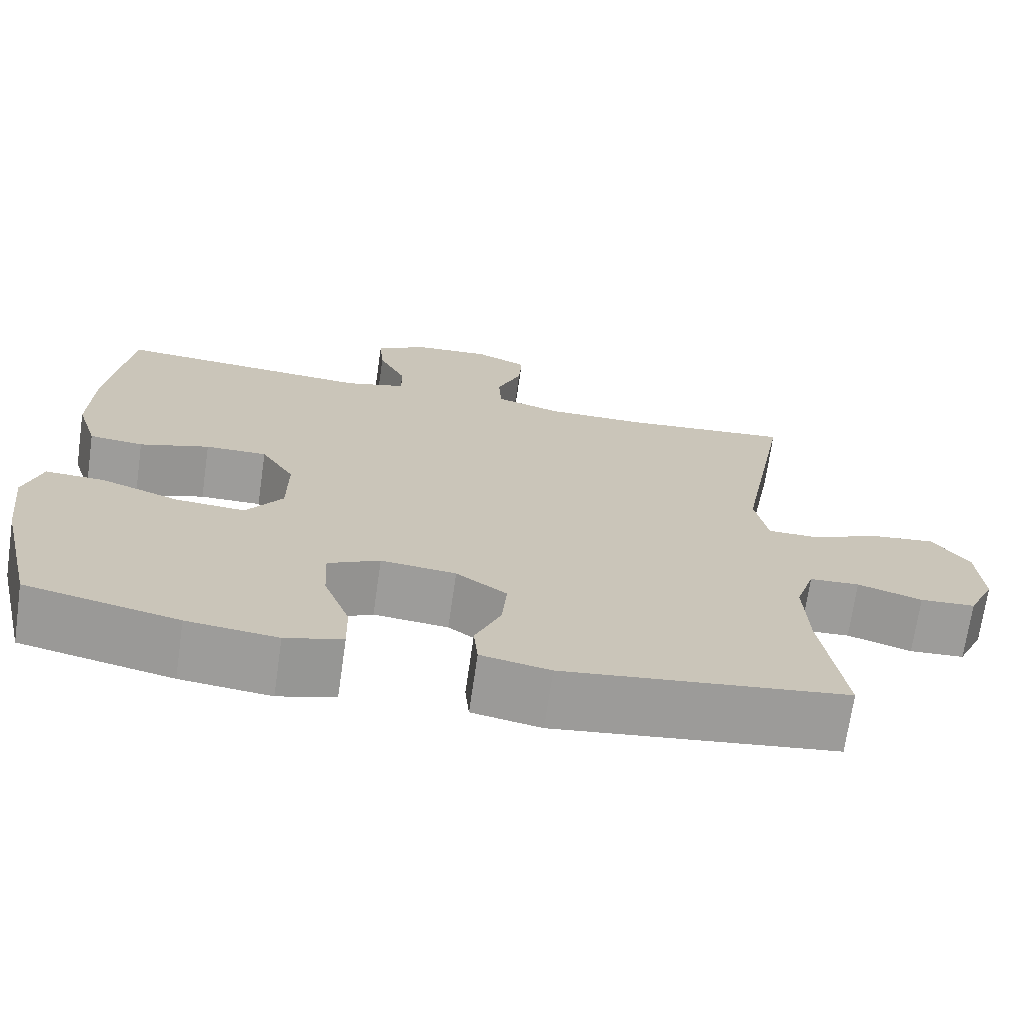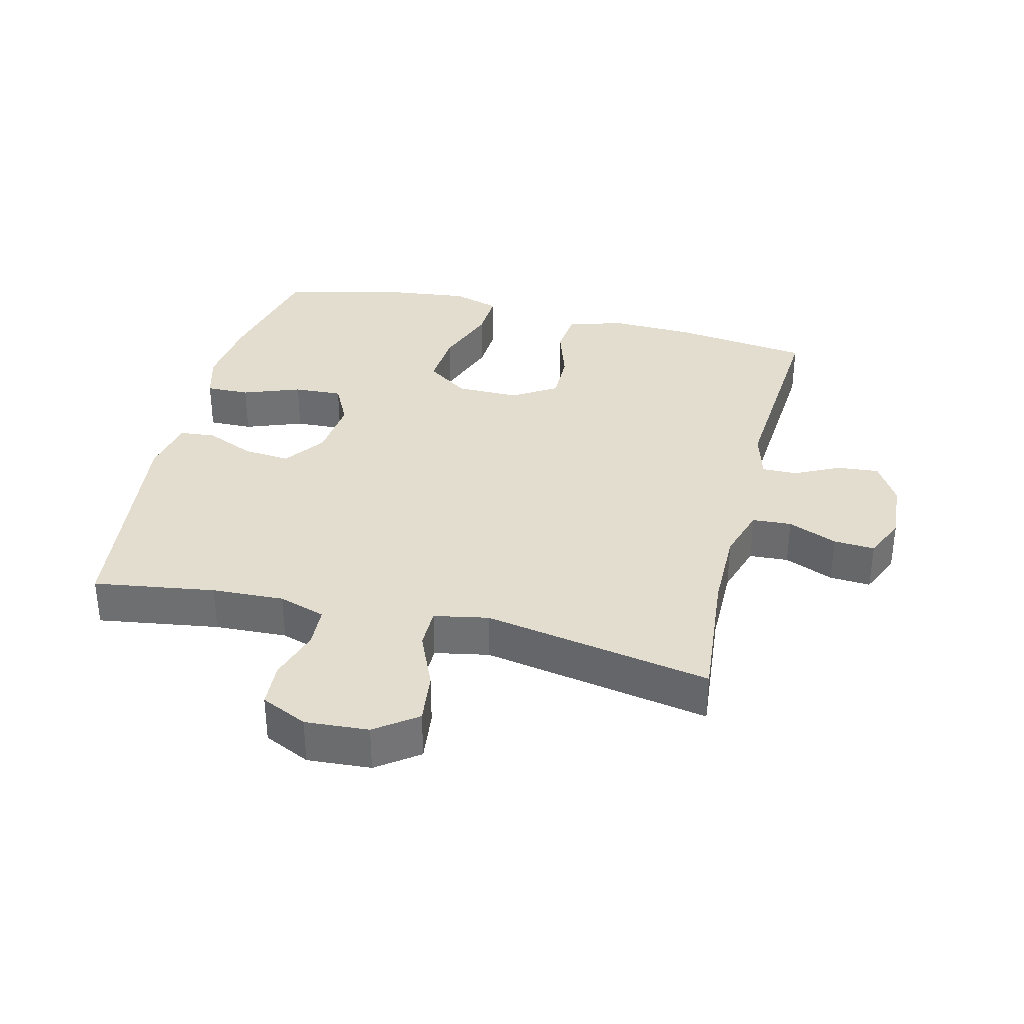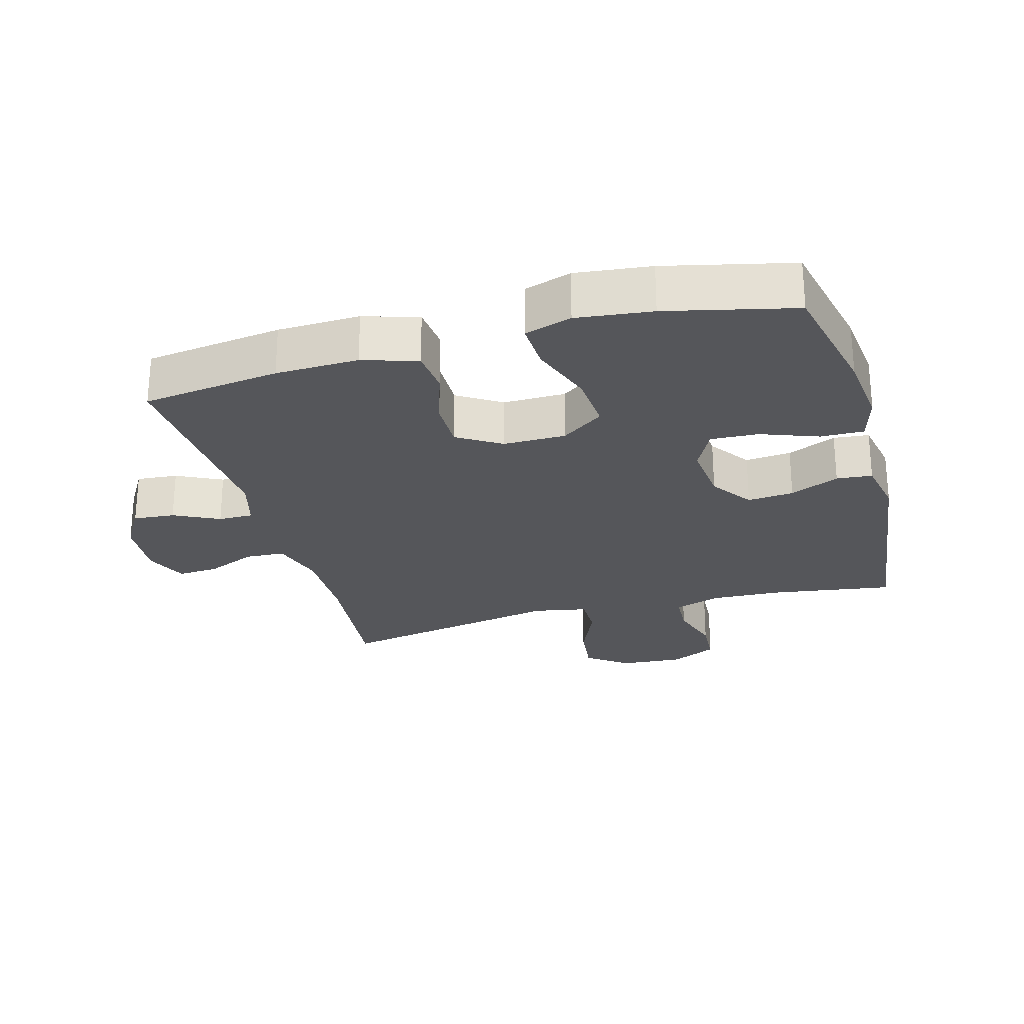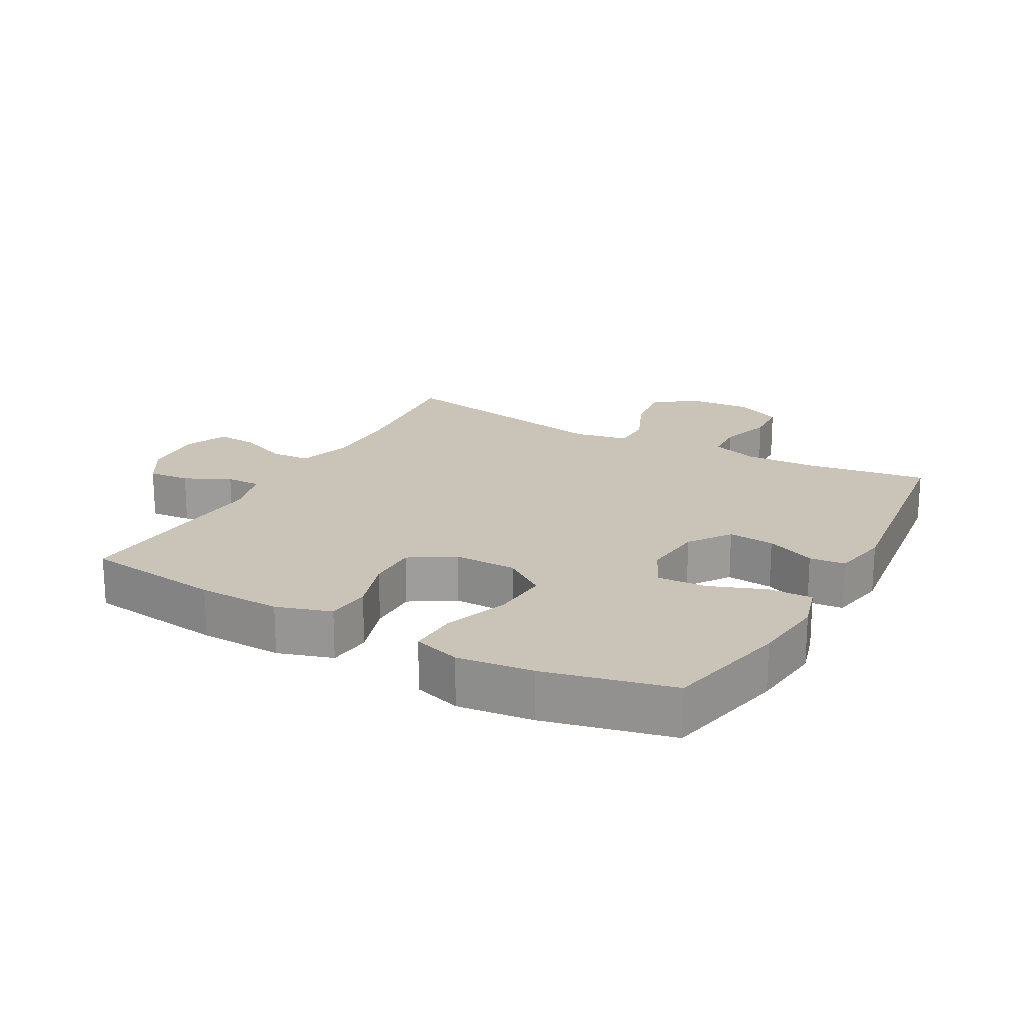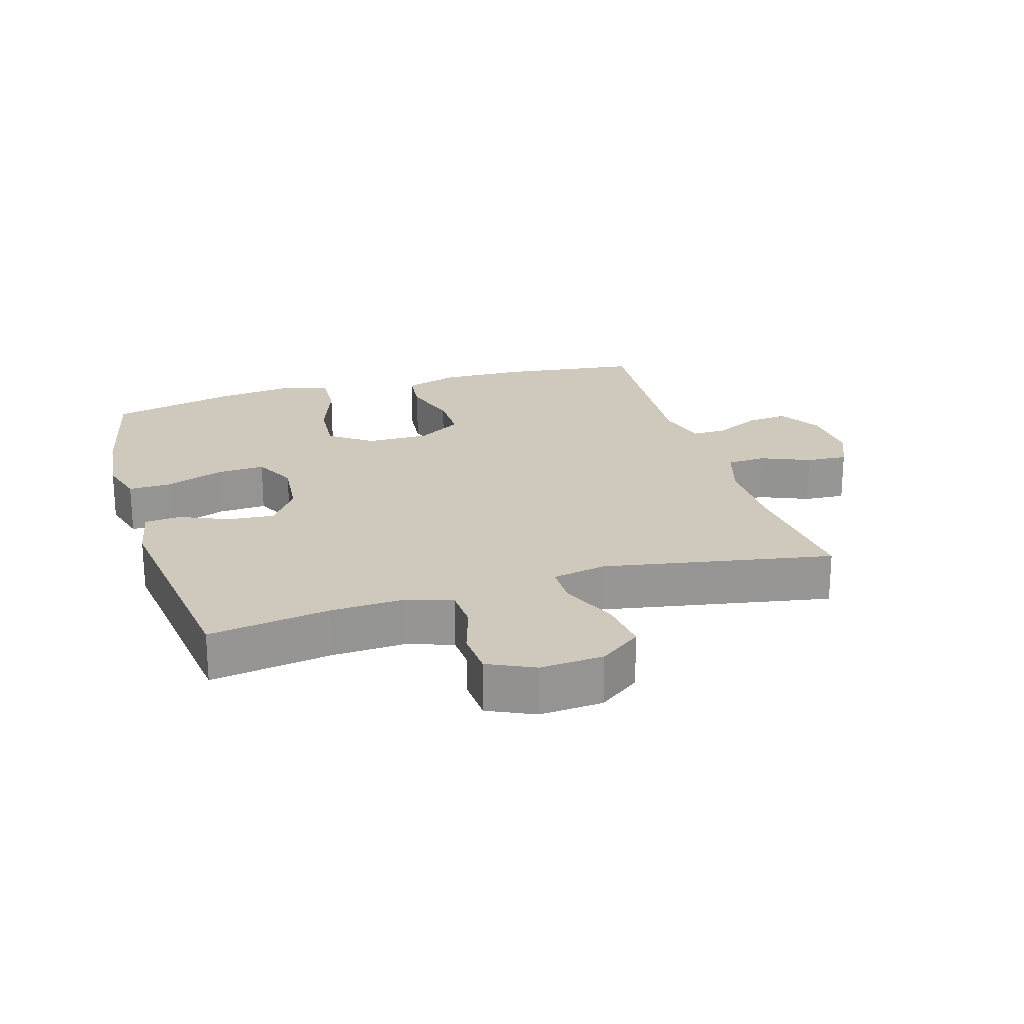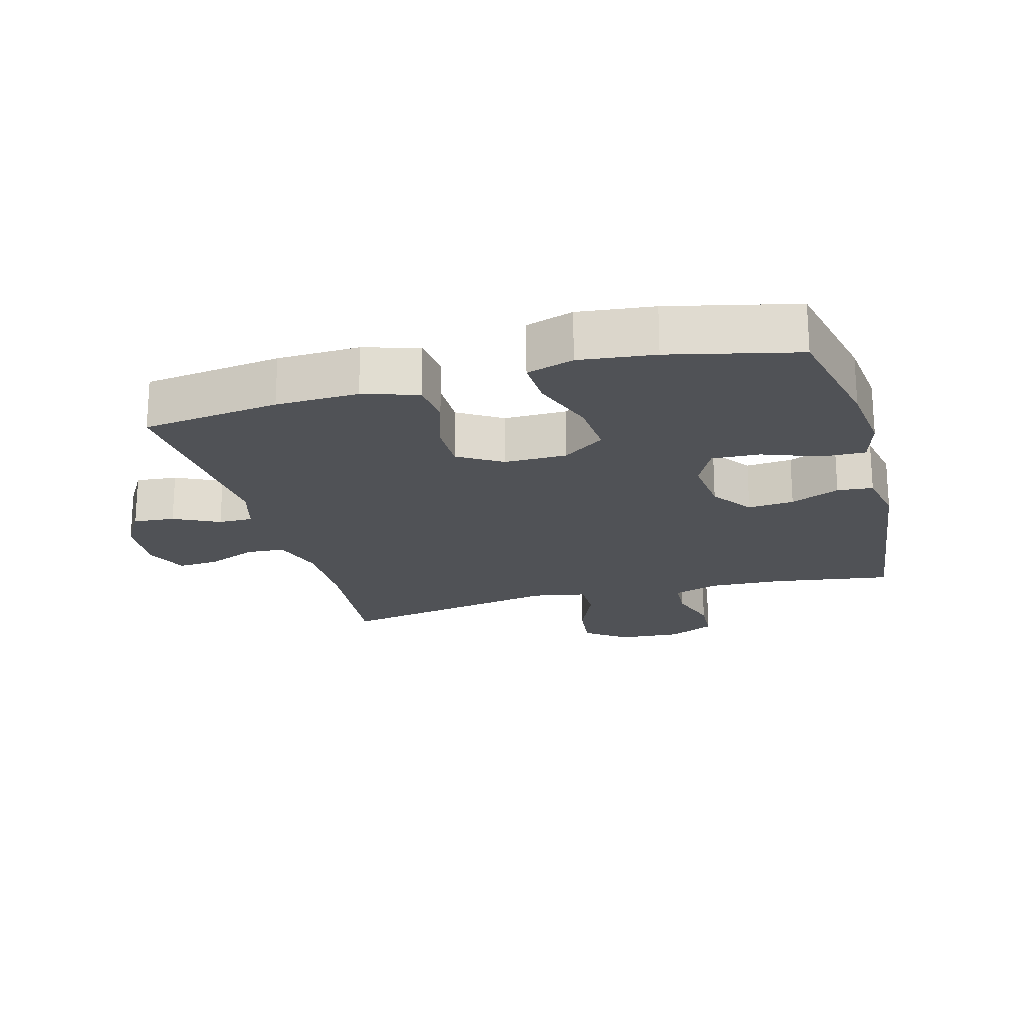
<metadata>
{"format":"obj","ext":"obj","renderer":"f3d","projection":"perspective","resolution":1024,"background":"white","views":[{"elev":-70.3,"azim":171.8,"up":"+Z"},{"elev":34.9,"azim":-76.1,"up":"+Y"},{"elev":-26.0,"azim":105.6,"up":"+Y"},{"elev":19.9,"azim":118.9,"up":"+Y"},{"elev":22.4,"azim":-106.7,"up":"+Y"},{"elev":-20.7,"azim":105.4,"up":"+Y"}]}
</metadata>
<code>
o path1698
v 0.5725 0.0375 -0.3197
v 0.5866 0.0375 -0.2
v 0.5633 0.0375 -0.1251
v 0.487 0.0375 -0.1284
v 0.3849 0.0375 -0.1652
v 0.2947 0.0375 -0.1715
v 0.2473 0.0375 -0.1045
v 0.2467 0.0375 -0.005005
v 0.2899 0.0375 0.06484
v 0.3695 0.0375 0.06399
v 0.4595 0.0375 0.03522
v 0.5292 0.0375 0.04227
v 0.5565 0.0375 0.1291
v 0.5529 0.0375 0.2606
v 0.5248 0.0375 0.4796
v 0.1923 0.0375 0.456
v 0.1136 0.0375 0.4779
v 0.1142 0.0375 0.5332
v 0.1496 0.0375 0.6053
v 0.1554 0.0375 0.6713
v 0.08861 0.0375 0.7113
v -0.009677 0.0375 0.7184
v -0.07727 0.0375 0.6886
v -0.07308 0.0375 0.6233
v -0.04056 0.0375 0.5454
v -0.04428 0.0375 0.4832
v -0.1289 0.0375 0.4573
v -0.259 0.0375 0.4582
v -0.4769 0.0375 0.4796
v -0.411 0.0375 0.1173
v -0.4275 0.0375 0.0312
v -0.4924 0.0375 0.03117
v -0.5825 0.0375 0.0702
v -0.6651 0.0375 0.08011
v -0.713 0.0375 0.01447
v -0.72 0.0375 -0.08619
v -0.6857 0.0375 -0.1596
v -0.6143 0.0375 -0.1637
v -0.5312 0.0375 -0.1377
v -0.4665 0.0375 -0.1413
v -0.4423 0.0375 -0.2157
v -0.4476 0.0375 -0.3304
v -0.4769 0.0375 -0.5223
v -0.1103 0.0375 -0.5684
v -0.02043 0.0375 -0.5513
v -0.01506 0.0375 -0.4946
v -0.04869 0.0375 -0.4167
v -0.05512 0.0375 -0.3432
v 0.01053 0.0375 -0.2967
v 0.1078 0.0375 -0.2871
v 0.175 0.0375 -0.321
v 0.1711 0.0375 -0.3978
v 0.1373 0.0375 -0.4887
v 0.1358 0.0375 -0.5577
v 0.2098 0.0375 -0.5788
v 0.327 0.0375 -0.5659
v 0.5248 0.0375 -0.5223
v 0.5725 -0.0375 -0.3197
v 0.5866 -0.0375 -0.2
v 0.5633 -0.0375 -0.1251
v 0.487 -0.0375 -0.1284
v 0.3849 -0.0375 -0.1652
v 0.2947 -0.0375 -0.1715
v 0.2473 -0.0375 -0.1045
v 0.2467 -0.0375 -0.005005
v 0.2899 -0.0375 0.06484
v 0.3695 -0.0375 0.06399
v 0.4595 -0.0375 0.03522
v 0.5292 -0.0375 0.04227
v 0.5565 -0.0375 0.1291
v 0.5529 -0.0375 0.2606
v 0.5248 -0.0375 0.4796
v 0.1923 -0.0375 0.456
v 0.1136 -0.0375 0.4779
v 0.1142 -0.0375 0.5332
v 0.1496 -0.0375 0.6053
v 0.1554 -0.0375 0.6713
v 0.08861 -0.0375 0.7113
v -0.009677 -0.0375 0.7184
v -0.07727 -0.0375 0.6886
v -0.07308 -0.0375 0.6233
v -0.04056 -0.0375 0.5454
v -0.04428 -0.0375 0.4832
v -0.1289 -0.0375 0.4573
v -0.259 -0.0375 0.4582
v -0.4769 -0.0375 0.4796
v -0.411 -0.0375 0.1173
v -0.4275 -0.0375 0.0312
v -0.4924 -0.0375 0.03117
v -0.5825 -0.0375 0.0702
v -0.6651 -0.0375 0.08011
v -0.713 -0.0375 0.01447
v -0.72 -0.0375 -0.08619
v -0.6857 -0.0375 -0.1596
v -0.6143 -0.0375 -0.1637
v -0.5312 -0.0375 -0.1377
v -0.4665 -0.0375 -0.1413
v -0.4423 -0.0375 -0.2157
v -0.4476 -0.0375 -0.3304
v -0.4769 -0.0375 -0.5223
v -0.1103 -0.0375 -0.5684
v -0.02043 -0.0375 -0.5513
v -0.01506 -0.0375 -0.4946
v -0.04869 -0.0375 -0.4167
v -0.05512 -0.0375 -0.3432
v 0.01053 -0.0375 -0.2967
v 0.1078 -0.0375 -0.2871
v 0.175 -0.0375 -0.321
v 0.1711 -0.0375 -0.3978
v 0.1373 -0.0375 -0.4887
v 0.1358 -0.0375 -0.5577
v 0.2098 -0.0375 -0.5788
v 0.327 -0.0375 -0.5659
v 0.5248 -0.0375 -0.5223
v 0.5725 0.0375 -0.3197
v 0.5866 0.0375 -0.2
v 0.5633 0.0375 -0.1251
v 0.5633 0.0375 -0.1251
v 0.487 0.0375 -0.1284
v 0.5292 0.0375 0.04227
v 0.5292 0.0375 0.04227
v 0.5565 0.0375 0.1291
v 0.5529 0.0375 0.2606
v 0.5248 0.0375 -0.5223
v 0.5248 0.0375 -0.5223
v 0.4595 0.0375 0.03522
v 0.5248 0.0375 0.4796
v 0.5248 0.0375 0.4796
v 0.3849 0.0375 -0.1652
v 0.3695 0.0375 0.06399
v 0.327 0.0375 -0.5659
v 0.2947 0.0375 -0.1715
v 0.2899 0.0375 0.06484
v 0.2098 0.0375 -0.5788
v 0.1923 0.0375 0.456
v 0.2473 0.0375 -0.1045
v 0.2467 0.0375 -0.005005
v 0.1358 0.0375 -0.5577
v 0.1358 0.0375 -0.5577
v 0.175 0.0375 -0.321
v 0.175 0.0375 -0.321
v 0.1711 0.0375 -0.3978
v 0.1136 0.0375 0.4779
v 0.1136 0.0375 0.4779
v 0.1078 0.0375 -0.2871
v 0.1373 0.0375 -0.4887
v 0.1496 0.0375 0.6053
v 0.1554 0.0375 0.6713
v 0.1554 0.0375 0.6713
v 0.08861 0.0375 0.7113
v 0.1142 0.0375 0.5332
v 0.01053 0.0375 -0.2967
v -0.009677 0.0375 0.7184
v -0.05512 0.0375 -0.3432
v -0.07727 0.0375 0.6886
v -0.07727 0.0375 0.6886
v -0.02043 0.0375 -0.5513
v -0.02043 0.0375 -0.5513
v -0.01506 0.0375 -0.4946
v -0.04869 0.0375 -0.4167
v -0.1103 0.0375 -0.5684
v -0.04056 0.0375 0.5454
v -0.04428 0.0375 0.4832
v -0.04428 0.0375 0.4832
v -0.07308 0.0375 0.6233
v -0.1289 0.0375 0.4573
v -0.259 0.0375 0.4582
v -0.4769 0.0375 -0.5223
v -0.4769 0.0375 -0.5223
v -0.411 0.0375 0.1173
v -0.4275 0.0375 0.0312
v -0.4275 0.0375 0.0312
v -0.4423 0.0375 -0.2157
v -0.4476 0.0375 -0.3304
v -0.4924 0.0375 0.03117
v -0.4665 0.0375 -0.1413
v -0.4665 0.0375 -0.1413
v -0.4769 0.0375 0.4796
v -0.4769 0.0375 0.4796
v -0.5312 0.0375 -0.1377
v -0.5825 0.0375 0.0702
v -0.6143 0.0375 -0.1637
v -0.6651 0.0375 0.08011
v -0.6651 0.0375 0.08011
v -0.6857 0.0375 -0.1596
v -0.6857 0.0375 -0.1596
v -0.713 0.0375 0.01447
v -0.72 0.0375 -0.08619
v 0.5725 -0.0375 -0.3197
v 0.5866 -0.0375 -0.2
v 0.5633 -0.0375 -0.1251
v 0.5633 -0.0375 -0.1251
v 0.487 -0.0375 -0.1284
v 0.5292 -0.0375 0.04227
v 0.5292 -0.0375 0.04227
v 0.5565 -0.0375 0.1291
v 0.5529 -0.0375 0.2606
v 0.5248 -0.0375 -0.5223
v 0.5248 -0.0375 -0.5223
v 0.4595 -0.0375 0.03522
v 0.5248 -0.0375 0.4796
v 0.5248 -0.0375 0.4796
v 0.3849 -0.0375 -0.1652
v 0.3695 -0.0375 0.06399
v 0.327 -0.0375 -0.5659
v 0.2947 -0.0375 -0.1715
v 0.2899 -0.0375 0.06484
v 0.2098 -0.0375 -0.5788
v 0.1923 -0.0375 0.456
v 0.2473 -0.0375 -0.1045
v 0.2467 -0.0375 -0.005005
v 0.1358 -0.0375 -0.5577
v 0.1358 -0.0375 -0.5577
v 0.175 -0.0375 -0.321
v 0.175 -0.0375 -0.321
v 0.1711 -0.0375 -0.3978
v 0.1136 -0.0375 0.4779
v 0.1136 -0.0375 0.4779
v 0.1078 -0.0375 -0.2871
v 0.1373 -0.0375 -0.4887
v 0.1496 -0.0375 0.6053
v 0.1554 -0.0375 0.6713
v 0.1554 -0.0375 0.6713
v 0.08861 -0.0375 0.7113
v 0.1142 -0.0375 0.5332
v 0.01053 -0.0375 -0.2967
v -0.009677 -0.0375 0.7184
v -0.05512 -0.0375 -0.3432
v -0.07727 -0.0375 0.6886
v -0.07727 -0.0375 0.6886
v -0.02043 -0.0375 -0.5513
v -0.02043 -0.0375 -0.5513
v -0.01506 -0.0375 -0.4946
v -0.04869 -0.0375 -0.4167
v -0.1103 -0.0375 -0.5684
v -0.04056 -0.0375 0.5454
v -0.04428 -0.0375 0.4832
v -0.04428 -0.0375 0.4832
v -0.07308 -0.0375 0.6233
v -0.1289 -0.0375 0.4573
v -0.259 -0.0375 0.4582
v -0.4769 -0.0375 -0.5223
v -0.4769 -0.0375 -0.5223
v -0.411 -0.0375 0.1173
v -0.4275 -0.0375 0.0312
v -0.4275 -0.0375 0.0312
v -0.4423 -0.0375 -0.2157
v -0.4476 -0.0375 -0.3304
v -0.4924 -0.0375 0.03117
v -0.4665 -0.0375 -0.1413
v -0.4665 -0.0375 -0.1413
v -0.4769 -0.0375 0.4796
v -0.4769 -0.0375 0.4796
v -0.5312 -0.0375 -0.1377
v -0.5825 -0.0375 0.0702
v -0.6143 -0.0375 -0.1637
v -0.6651 -0.0375 0.08011
v -0.6651 -0.0375 0.08011
v -0.6857 -0.0375 -0.1596
v -0.6857 -0.0375 -0.1596
v -0.713 -0.0375 0.01447
v -0.72 -0.0375 -0.08619
f 214 216 205
f 235 248 242
f 204 200 196
f 225 237 217
f 233 235 231
f 196 200 194
f 249 254 250
f 249 250 245
f 236 227 239
f 203 189 193
f 209 197 201
f 227 236 224
f 256 262 259
f 254 255 256
f 214 205 203
f 193 189 190
f 245 228 226
f 241 244 240
f 189 203 205
f 261 262 255
f 255 254 249
f 247 228 245
f 206 214 203
f 224 221 222
f 228 248 234
f 214 206 219
f 234 235 233
f 250 247 245
f 262 256 255
f 217 207 209
f 189 205 198
f 234 248 235
f 197 204 196
f 224 236 221
f 205 216 208
f 240 211 237
f 210 219 206
f 208 220 212
f 239 227 229
f 193 190 191
f 248 228 247
f 257 261 255
f 211 226 210
f 237 211 207
f 245 226 244
f 244 226 211
f 226 219 210
f 209 207 197
f 208 216 220
f 221 236 225
f 237 225 236
f 244 241 252
f 240 244 211
f 237 207 217
f 197 207 204
f 1 2 59 58
f 2 118 192 59
f 3 4 61 60
f 121 13 70 195
f 13 14 71 70
f 125 1 58 199
f 11 12 69 68
f 14 128 202 71
f 4 5 62 61
f 10 11 68 67
f 56 57 114 113
f 5 6 63 62
f 9 10 67 66
f 55 56 113 112
f 15 16 73 72
f 6 7 64 63
f 8 9 66 65
f 7 8 65 64
f 139 55 112 213
f 141 52 109 215
f 16 144 218 73
f 50 51 108 107
f 53 54 111 110
f 52 53 110 109
f 19 149 223 76
f 20 21 78 77
f 18 19 76 75
f 17 18 75 74
f 49 50 107 106
f 21 22 79 78
f 48 49 106 105
f 22 156 230 79
f 158 46 103 232
f 46 47 104 103
f 44 45 102 101
f 25 164 238 82
f 24 25 82 81
f 23 24 81 80
f 26 27 84 83
f 47 48 105 104
f 27 28 85 84
f 169 44 101 243
f 30 172 246 87
f 41 42 99 98
f 31 32 89 88
f 177 41 98 251
f 179 30 87 253
f 28 29 86 85
f 42 43 100 99
f 39 40 97 96
f 32 33 90 89
f 38 39 96 95
f 33 184 258 90
f 186 38 95 260
f 34 35 92 91
f 36 37 94 93
f 35 36 93 92
f 140 131 142
f 161 168 174
f 130 122 126
f 151 143 163
f 159 157 161
f 122 120 126
f 175 176 180
f 175 171 176
f 162 165 153
f 129 119 115
f 135 127 123
f 153 150 162
f 182 185 188
f 180 182 181
f 140 129 131
f 119 116 115
f 171 152 154
f 167 166 170
f 115 131 129
f 187 181 188
f 181 175 180
f 173 171 154
f 132 129 140
f 150 148 147
f 154 160 174
f 140 145 132
f 160 159 161
f 176 171 173
f 188 181 182
f 143 135 133
f 115 124 131
f 160 161 174
f 123 122 130
f 150 147 162
f 131 134 142
f 166 163 137
f 136 132 145
f 134 138 146
f 165 155 153
f 119 117 116
f 174 173 154
f 183 181 187
f 137 136 152
f 163 133 137
f 171 170 152
f 170 137 152
f 152 136 145
f 135 123 133
f 134 146 142
f 147 151 162
f 163 162 151
f 170 178 167
f 166 137 170
f 163 143 133
f 123 130 133

</code>
